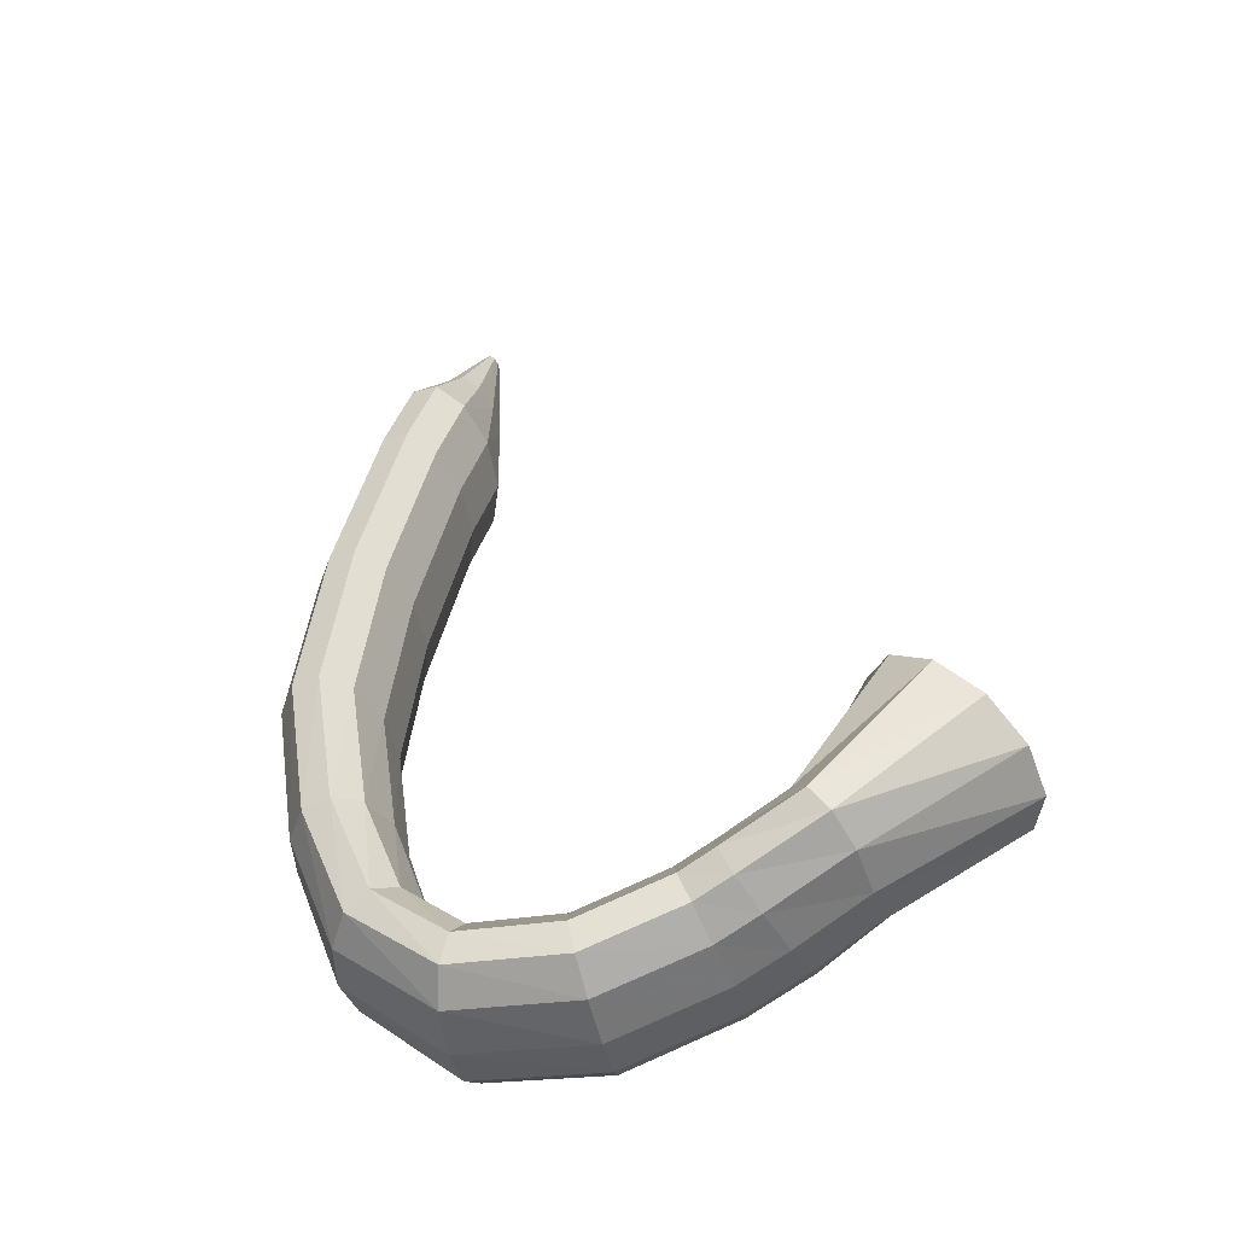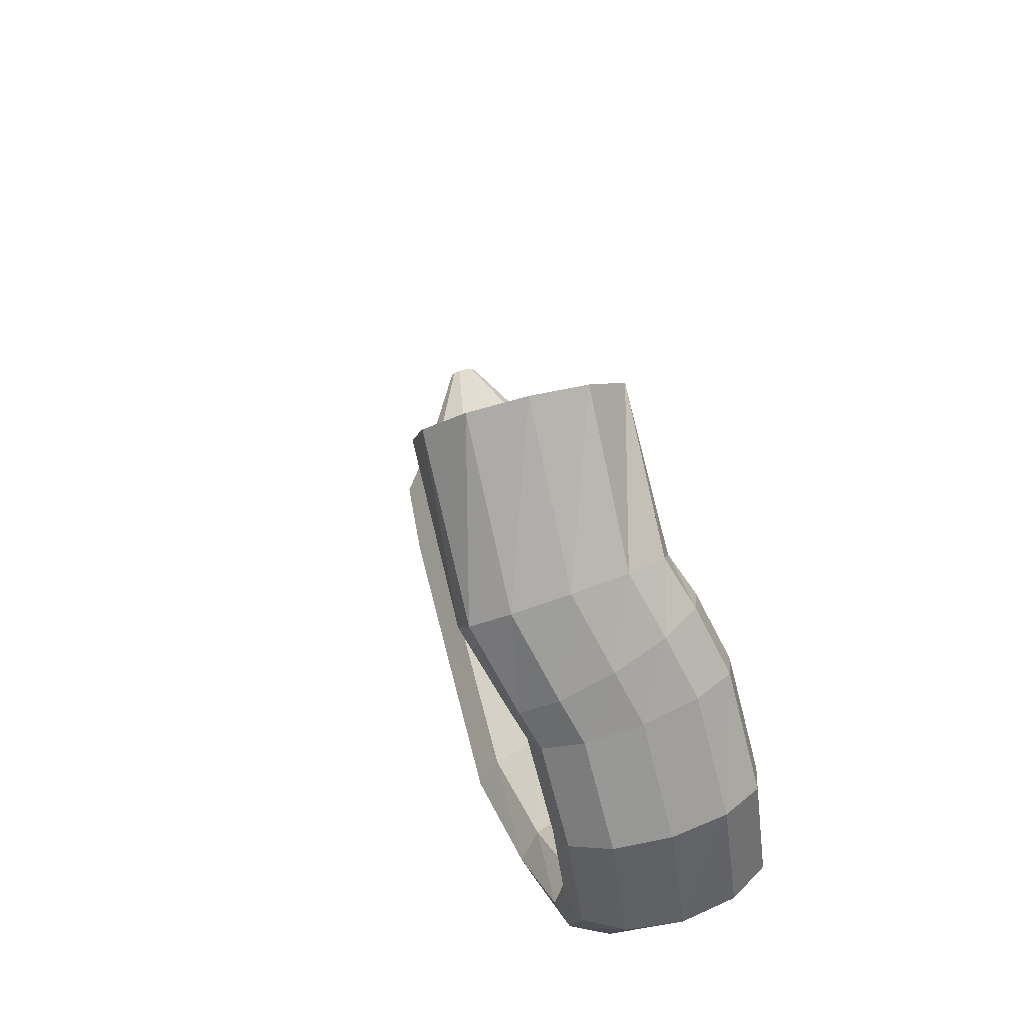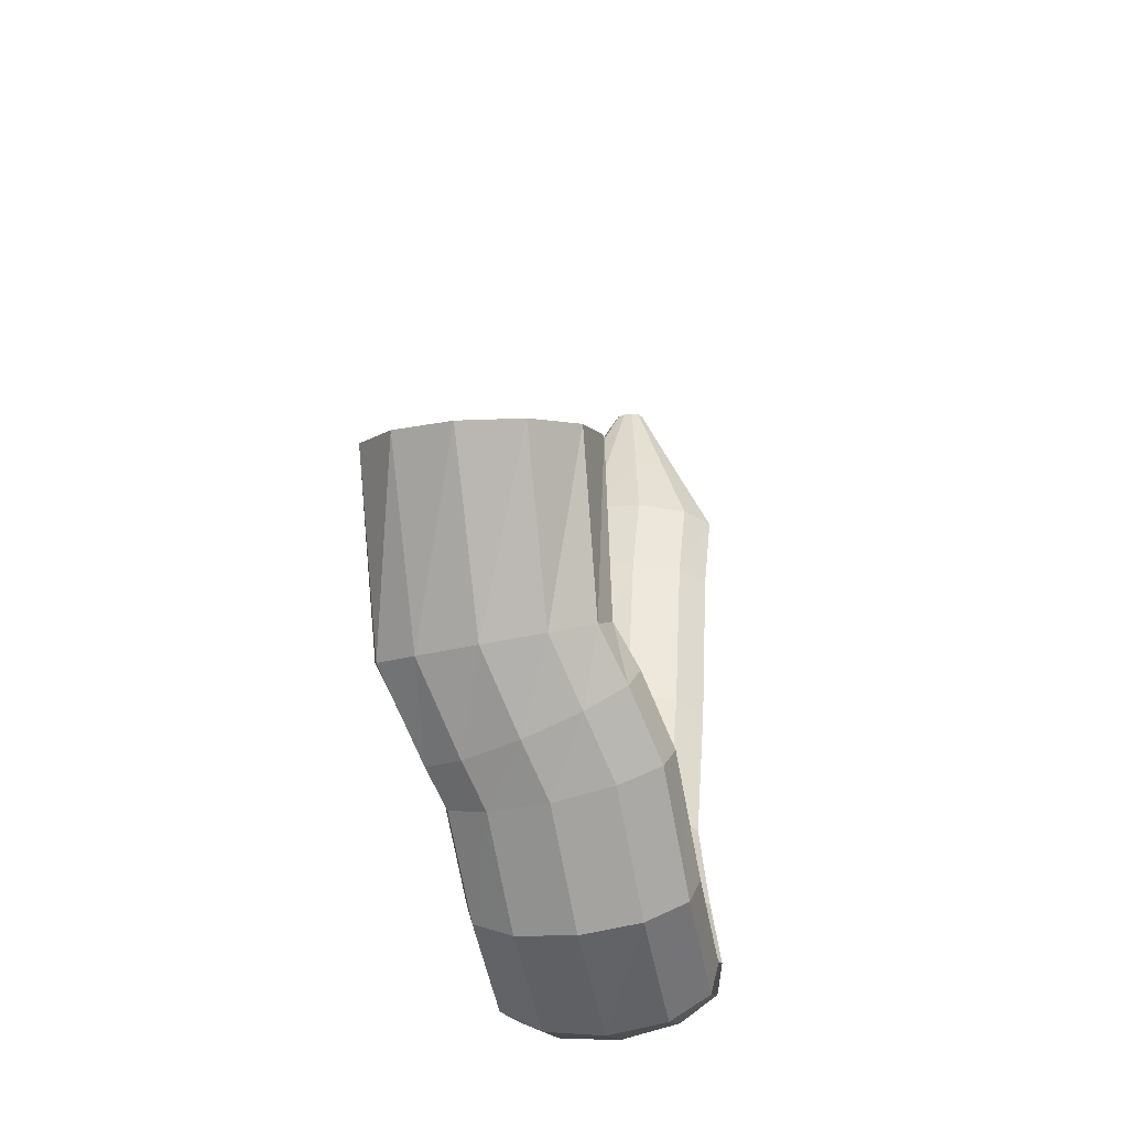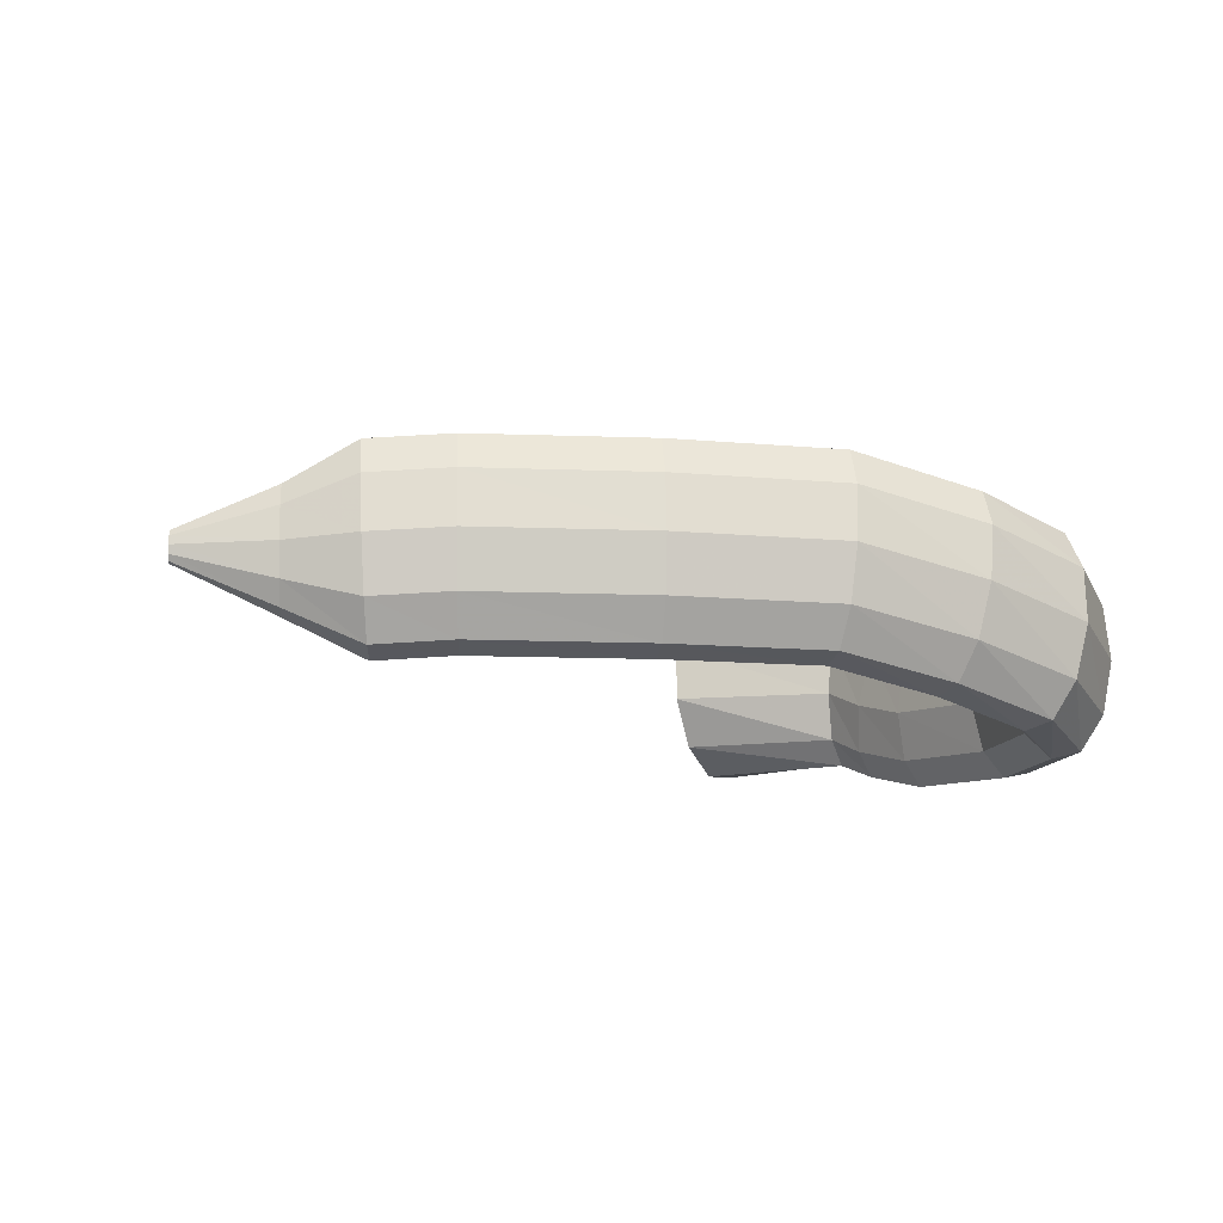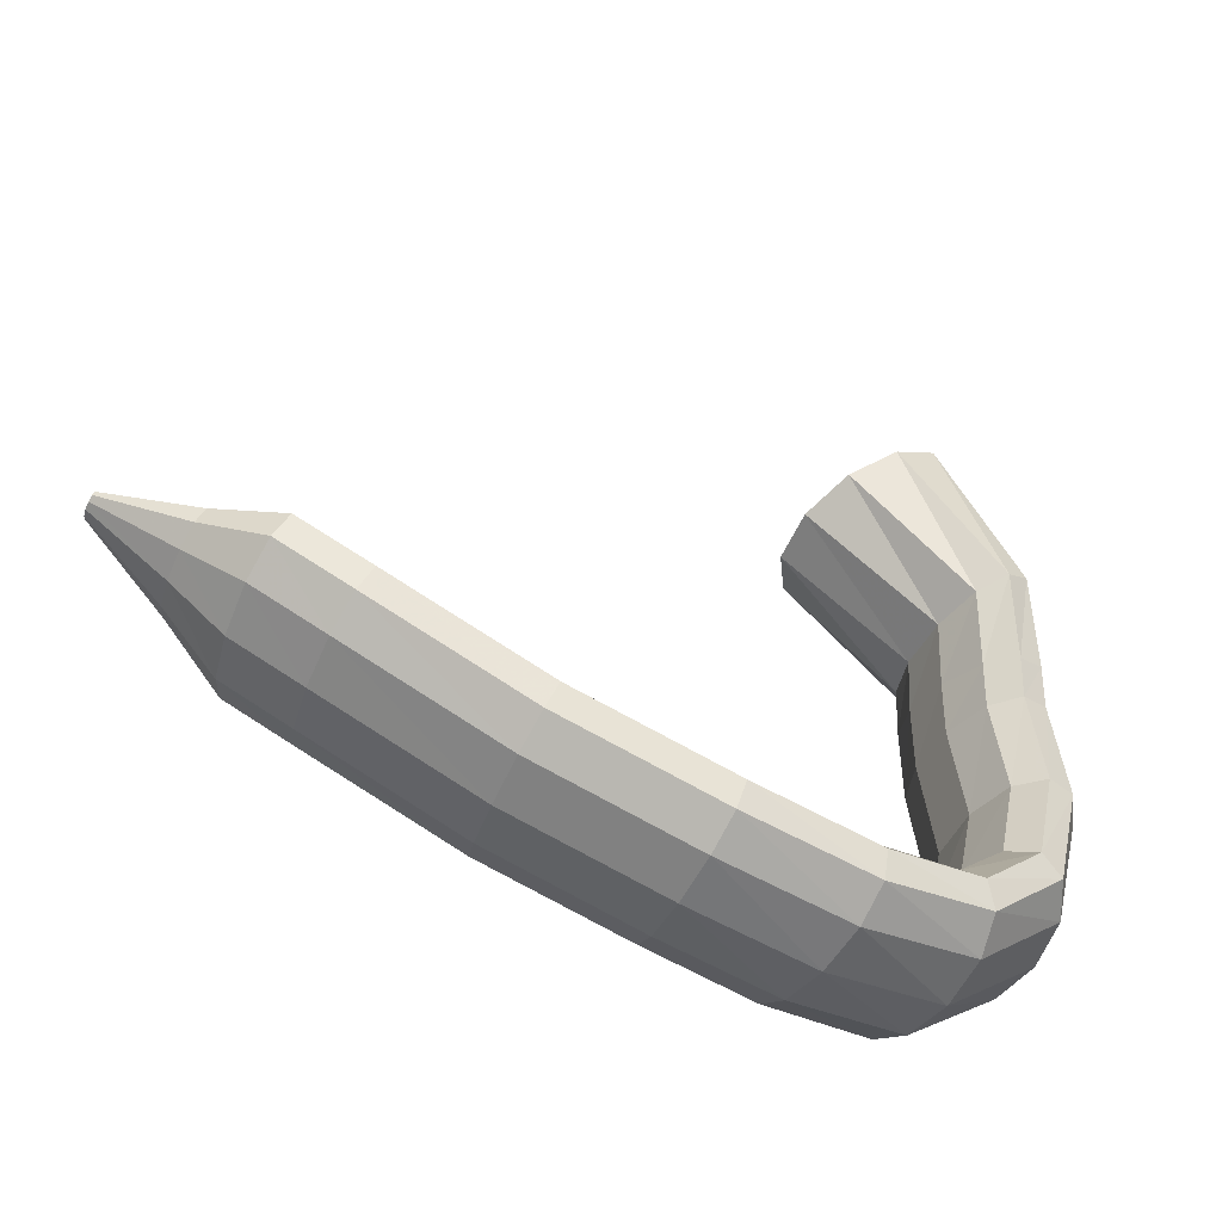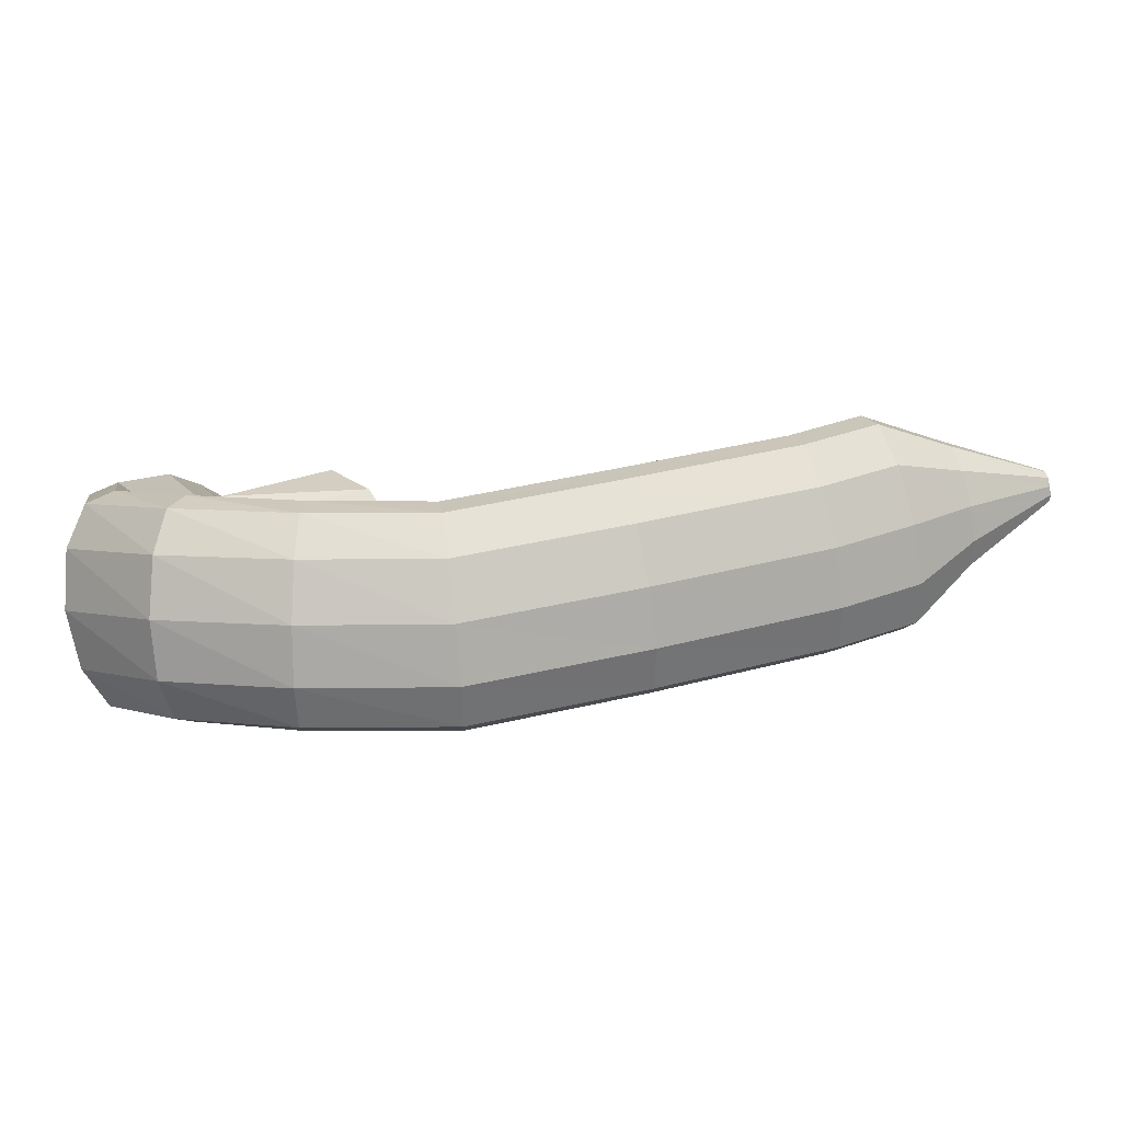
<metadata>
{"format":"obj","ext":"obj","renderer":"f3d","projection":"perspective","resolution":1024,"background":"white","views":[{"elev":46.3,"azim":82.1,"up":"+Z"},{"elev":31.9,"azim":75.1,"up":"+Y"},{"elev":31.0,"azim":92.2,"up":"+Y"},{"elev":-24.3,"azim":-25.1,"up":"+Z"},{"elev":-59.5,"azim":-26.0,"up":"+Y"},{"elev":-73.3,"azim":-175.2,"up":"+Y"}]}
</metadata>
<code>
g tube1
v 129 66.42 185.8
v 129.1 66.55 185.4
v 129.1 66.74 185.2
v 129.2 66.94 185.2
v 129.3 67.09 185.4
v 129.3 67.14 185.7
v 129.2 67.06 186.2
v 129.2 66.89 186.5
v 129.1 66.69 186.6
v 129 66.5 186.5
v 129 66.4 186.2
v 129 66.42 185.8
v 133.1 63.78 185.7
v 133.3 64.27 184.2
v 133.7 65.04 183.2
v 134 65.85 183.1
v 134.2 66.44 184
v 134.2 66.62 185.4
v 134 66.34 187.1
v 133.7 65.68 188.4
v 133.4 64.86 188.9
v 133.1 64.13 188.5
v 133 63.73 187.3
v 133.1 63.78 185.7
v 135.9 61.51 185.7
v 136.4 62.28 183.1
v 137.1 63.52 181.5
v 137.7 64.83 181.4
v 138 65.81 182.8
v 138 66.14 185.2
v 137.7 65.71 188
v 137.1 64.66 190.2
v 136.4 63.33 191.1
v 135.9 62.14 190.4
v 135.8 61.46 188.4
v 135.9 61.51 185.7
v 139.6 59.79 185.9
v 140 60.6 183.3
v 140.6 61.87 181.7
v 141.1 63.21 181.6
v 141.5 64.18 183
v 141.5 64.48 185.5
v 141.2 64.01 188.2
v 140.7 62.92 190.4
v 140.1 61.56 191.3
v 139.7 60.36 190.7
v 139.5 59.7 188.7
v 139.6 59.79 185.9
v 147.8 56.65 186
v 148.2 57.5 183.5
v 148.6 58.82 181.8
v 149.1 60.2 181.7
v 149.4 61.19 183.1
v 149.4 61.48 185.6
v 149.2 60.98 188.4
v 148.8 59.85 190.5
v 148.3 58.44 191.4
v 147.9 57.21 190.8
v 147.7 56.54 188.8
v 147.8 56.65 186
v 156 54.59 186.3
v 156 55.5 183.7
v 156.2 56.89 182.1
v 156.4 58.33 182
v 156.6 59.34 183.4
v 156.7 59.62 185.9
v 156.6 59.07 188.6
v 156.5 57.86 190.8
v 156.3 56.39 191.7
v 156.1 55.12 191.1
v 156 54.44 189
v 156 54.59 186.3
v 162.7 54.57 185.8
v 162.4 55.45 183.2
v 162.2 56.82 181.6
v 162 58.26 181.5
v 162 59.3 182.9
v 162.2 59.62 185.3
v 162.4 59.11 188.1
v 162.7 57.93 190.3
v 162.9 56.47 191.2
v 163 55.18 190.5
v 163 54.47 188.5
v 162.7 54.57 185.8
v 168.9 56.02 185.5
v 168.5 56.74 182.9
v 167.9 57.93 181.3
v 167.2 59.21 181.1
v 166.7 60.17 182.4
v 166.5 60.51 184.9
v 166.7 60.12 187.7
v 167.3 59.12 189.9
v 167.9 57.83 190.8
v 168.5 56.67 190.2
v 168.9 55.99 188.2
v 168.9 56.02 185.5
v 173.4 60.4 186.1
v 173.1 60.98 183.5
v 172.2 61.73 181.7
v 170.9 62.41 181.4
v 169.8 62.81 182.6
v 169.1 62.8 185
v 169.1 62.39 187.8
v 169.7 61.7 190.1
v 170.8 60.95 191.2
v 172.1 60.39 190.7
v 173.1 60.18 188.8
v 173.4 60.4 186.1
v 174.6 66.8 187.3
v 174.3 67.3 184.7
v 173.3 67.62 182.8
v 171.9 67.66 182.4
v 170.6 67.41 183.5
v 169.7 66.94 185.7
v 169.6 66.41 188.5
v 170.3 65.98 190.9
v 171.6 65.79 192.1
v 173 65.9 191.7
v 174.1 66.28 190
v 174.6 66.8 187.3
v 173.3 72.46 188.5
v 173 73.14 185.8
v 171.9 73.43 184
v 170.6 73.24 183.5
v 169.3 72.63 184.5
v 168.6 71.8 186.7
v 168.5 71 189.5
v 169.2 70.5 191.8
v 170.5 70.44 193
v 171.8 70.86 192.7
v 172.9 71.61 191
v 173.3 72.46 188.5
v 172.6 75.02 189.7
v 172.1 76.11 187.2
v 171.1 76.66 185.5
v 169.7 76.49 185
v 168.5 75.67 185.9
v 167.8 74.44 188
v 167.9 73.21 190.5
v 168.8 72.35 192.7
v 170 72.15 193.9
v 171.4 72.67 193.6
v 172.3 73.74 192.1
v 172.6 75.02 189.7
v 171.4 78.64 191.3
v 171.1 79.07 188.6
v 170.2 78.95 186.7
v 169 78.33 186.1
v 167.9 77.4 187.1
v 167.2 76.45 189.3
v 167.2 75.8 192.1
v 167.9 75.64 194.5
v 168.9 76.03 195.8
v 170.1 76.84 195.6
v 171 77.81 193.9
v 171.4 78.64 191.3
v 168.1 86.78 192.4
v 167.7 86.7 189.6
v 166.1 85.7 187.5
v 164 84.07 186.7
v 161.9 82.34 187.4
v 160.6 81.06 189.6
v 160.4 80.64 192.3
v 161.4 81.2 194.9
v 163.3 82.57 196.4
v 165.5 84.32 196.4
v 167.3 85.89 194.9
v 168.1 86.78 192.4
f 1 2 14
f 14 13 1
f 2 3 15
f 15 14 2
f 3 4 16
f 16 15 3
f 4 5 17
f 17 16 4
f 5 6 18
f 18 17 5
f 6 7 19
f 19 18 6
f 7 8 20
f 20 19 7
f 8 9 21
f 21 20 8
f 9 10 22
f 22 21 9
f 10 11 23
f 23 22 10
f 11 12 24
f 24 23 11
f 13 14 26
f 26 25 13
f 14 15 27
f 27 26 14
f 15 16 28
f 28 27 15
f 16 17 29
f 29 28 16
f 17 18 30
f 30 29 17
f 18 19 31
f 31 30 18
f 19 20 32
f 32 31 19
f 20 21 33
f 33 32 20
f 21 22 34
f 34 33 21
f 22 23 35
f 35 34 22
f 23 24 36
f 36 35 23
f 25 26 38
f 38 37 25
f 26 27 39
f 39 38 26
f 27 28 40
f 40 39 27
f 28 29 41
f 41 40 28
f 29 30 42
f 42 41 29
f 30 31 43
f 43 42 30
f 31 32 44
f 44 43 31
f 32 33 45
f 45 44 32
f 33 34 46
f 46 45 33
f 34 35 47
f 47 46 34
f 35 36 48
f 48 47 35
f 37 38 50
f 50 49 37
f 38 39 51
f 51 50 38
f 39 40 52
f 52 51 39
f 40 41 53
f 53 52 40
f 41 42 54
f 54 53 41
f 42 43 55
f 55 54 42
f 43 44 56
f 56 55 43
f 44 45 57
f 57 56 44
f 45 46 58
f 58 57 45
f 46 47 59
f 59 58 46
f 47 48 60
f 60 59 47
f 49 50 62
f 62 61 49
f 50 51 63
f 63 62 50
f 51 52 64
f 64 63 51
f 52 53 65
f 65 64 52
f 53 54 66
f 66 65 53
f 54 55 67
f 67 66 54
f 55 56 68
f 68 67 55
f 56 57 69
f 69 68 56
f 57 58 70
f 70 69 57
f 58 59 71
f 71 70 58
f 59 60 72
f 72 71 59
f 61 62 74
f 74 73 61
f 62 63 75
f 75 74 62
f 63 64 76
f 76 75 63
f 64 65 77
f 77 76 64
f 65 66 78
f 78 77 65
f 66 67 79
f 79 78 66
f 67 68 80
f 80 79 67
f 68 69 81
f 81 80 68
f 69 70 82
f 82 81 69
f 70 71 83
f 83 82 70
f 71 72 84
f 84 83 71
f 73 74 86
f 86 85 73
f 74 75 87
f 87 86 74
f 75 76 88
f 88 87 75
f 76 77 89
f 89 88 76
f 77 78 90
f 90 89 77
f 78 79 91
f 91 90 78
f 79 80 92
f 92 91 79
f 80 81 93
f 93 92 80
f 81 82 94
f 94 93 81
f 82 83 95
f 95 94 82
f 83 84 96
f 96 95 83
f 85 86 98
f 98 97 85
f 86 87 99
f 99 98 86
f 87 88 100
f 100 99 87
f 88 89 101
f 101 100 88
f 89 90 102
f 102 101 89
f 90 91 103
f 103 102 90
f 91 92 104
f 104 103 91
f 92 93 105
f 105 104 92
f 93 94 106
f 106 105 93
f 94 95 107
f 107 106 94
f 95 96 108
f 108 107 95
f 97 98 110
f 110 109 97
f 98 99 111
f 111 110 98
f 99 100 112
f 112 111 99
f 100 101 113
f 113 112 100
f 101 102 114
f 114 113 101
f 102 103 115
f 115 114 102
f 103 104 116
f 116 115 103
f 104 105 117
f 117 116 104
f 105 106 118
f 118 117 105
f 106 107 119
f 119 118 106
f 107 108 120
f 120 119 107
f 109 110 122
f 122 121 109
f 110 111 123
f 123 122 110
f 111 112 124
f 124 123 111
f 112 113 125
f 125 124 112
f 113 114 126
f 126 125 113
f 114 115 127
f 127 126 114
f 115 116 128
f 128 127 115
f 116 117 129
f 129 128 116
f 117 118 130
f 130 129 117
f 118 119 131
f 131 130 118
f 119 120 132
f 132 131 119
f 121 122 134
f 134 133 121
f 122 123 135
f 135 134 122
f 123 124 136
f 136 135 123
f 124 125 137
f 137 136 124
f 125 126 138
f 138 137 125
f 126 127 139
f 139 138 126
f 127 128 140
f 140 139 127
f 128 129 141
f 141 140 128
f 129 130 142
f 142 141 129
f 130 131 143
f 143 142 130
f 131 132 144
f 144 143 131
f 133 134 146
f 146 145 133
f 134 135 147
f 147 146 134
f 135 136 148
f 148 147 135
f 136 137 149
f 149 148 136
f 137 138 150
f 150 149 137
f 138 139 151
f 151 150 138
f 139 140 152
f 152 151 139
f 140 141 153
f 153 152 140
f 141 142 154
f 154 153 141
f 142 143 155
f 155 154 142
f 143 144 156
f 156 155 143
f 145 146 158
f 158 157 145
f 146 147 159
f 159 158 146
f 147 148 160
f 160 159 147
f 148 149 161
f 161 160 148
f 149 150 162
f 162 161 149
f 150 151 163
f 163 162 150
f 151 152 164
f 164 163 151
f 152 153 165
f 165 164 152
f 153 154 166
f 166 165 153
f 154 155 167
f 167 166 154
f 155 156 168
f 168 167 155
g

</code>
